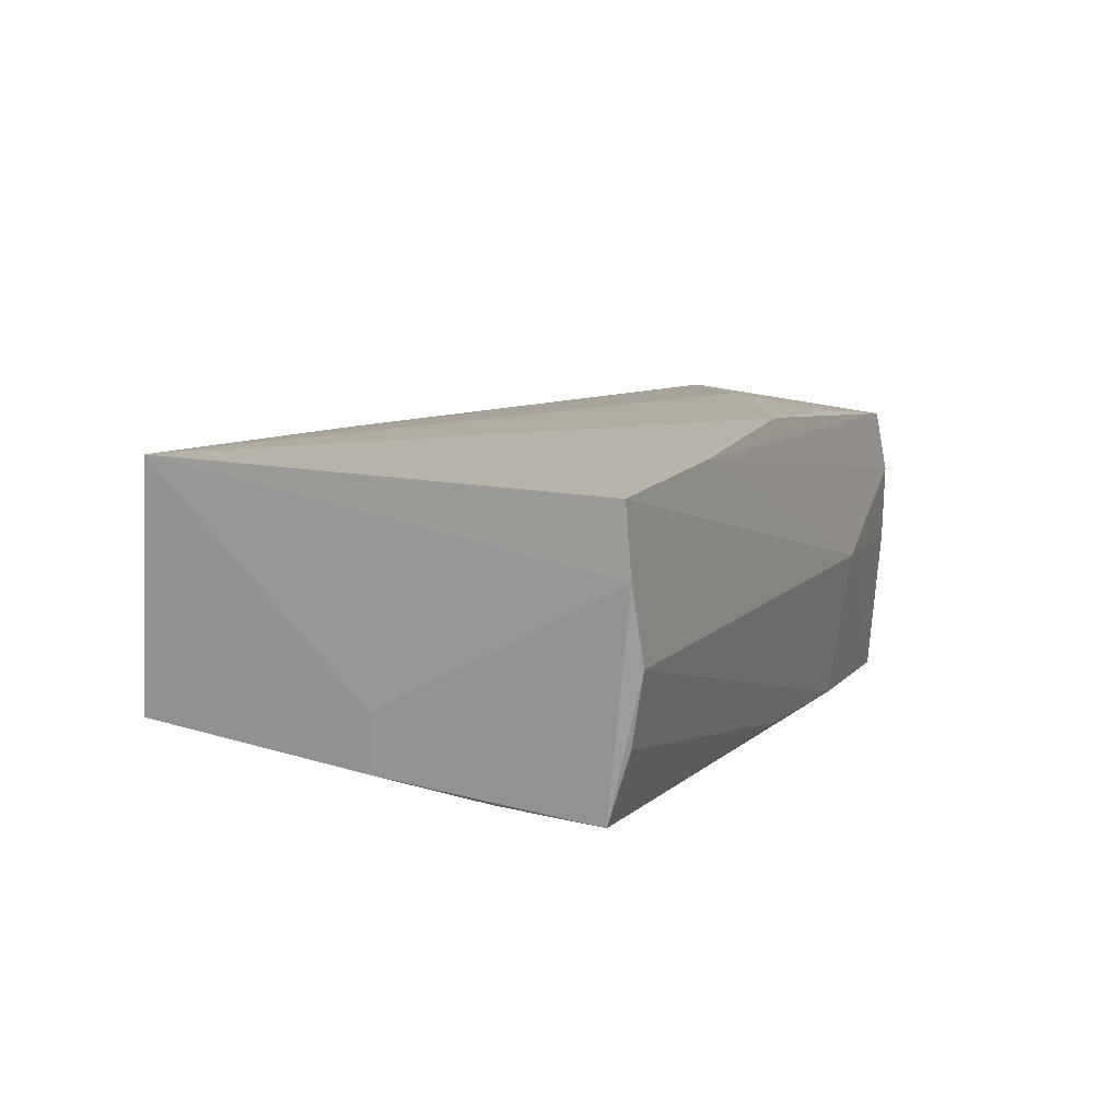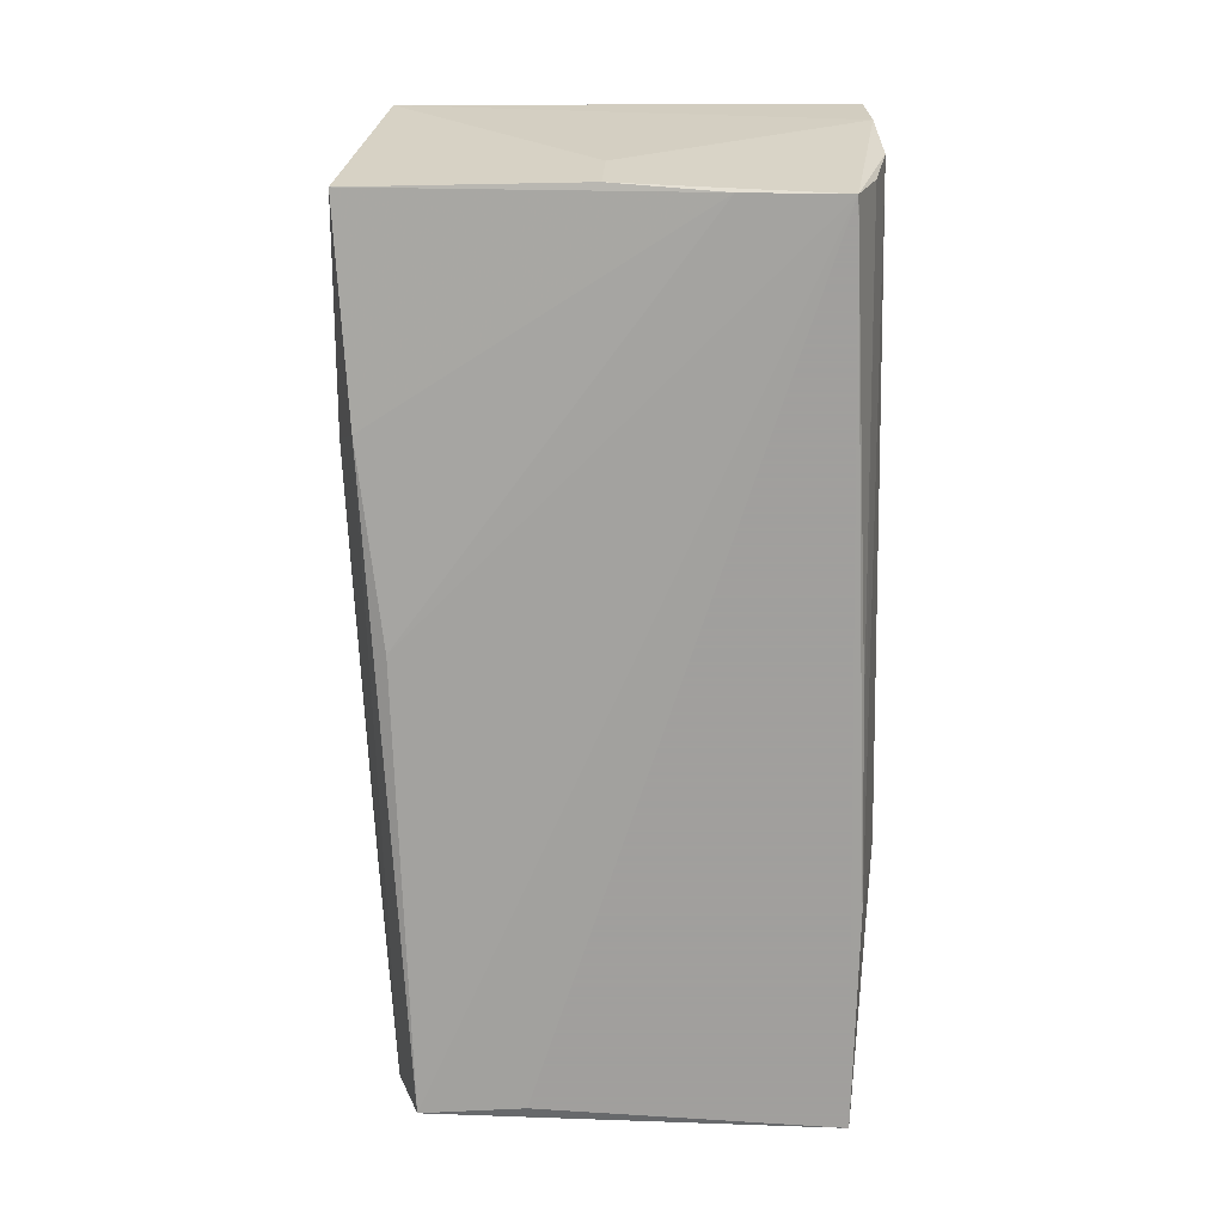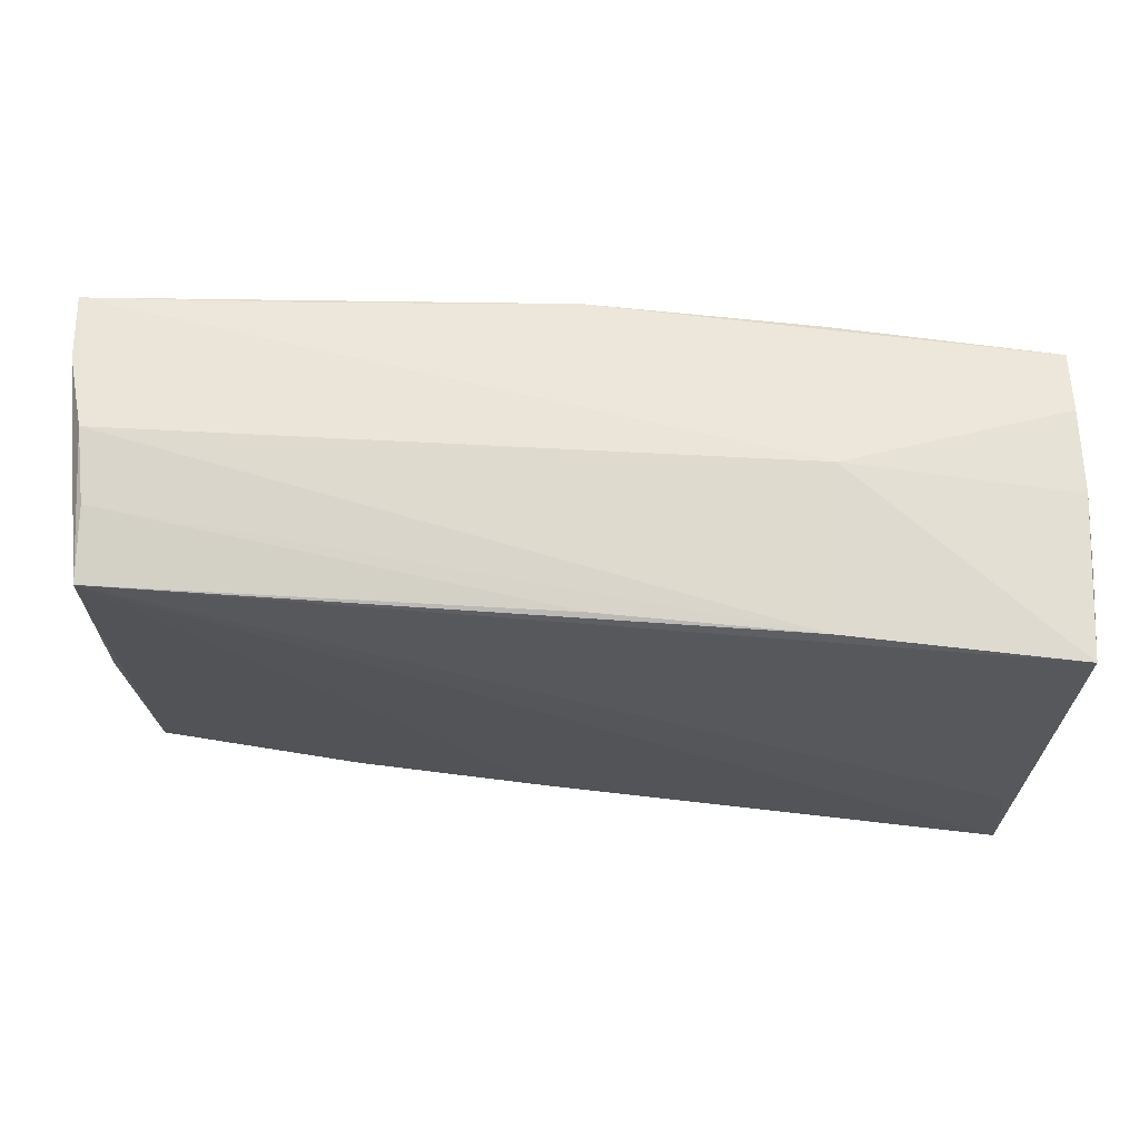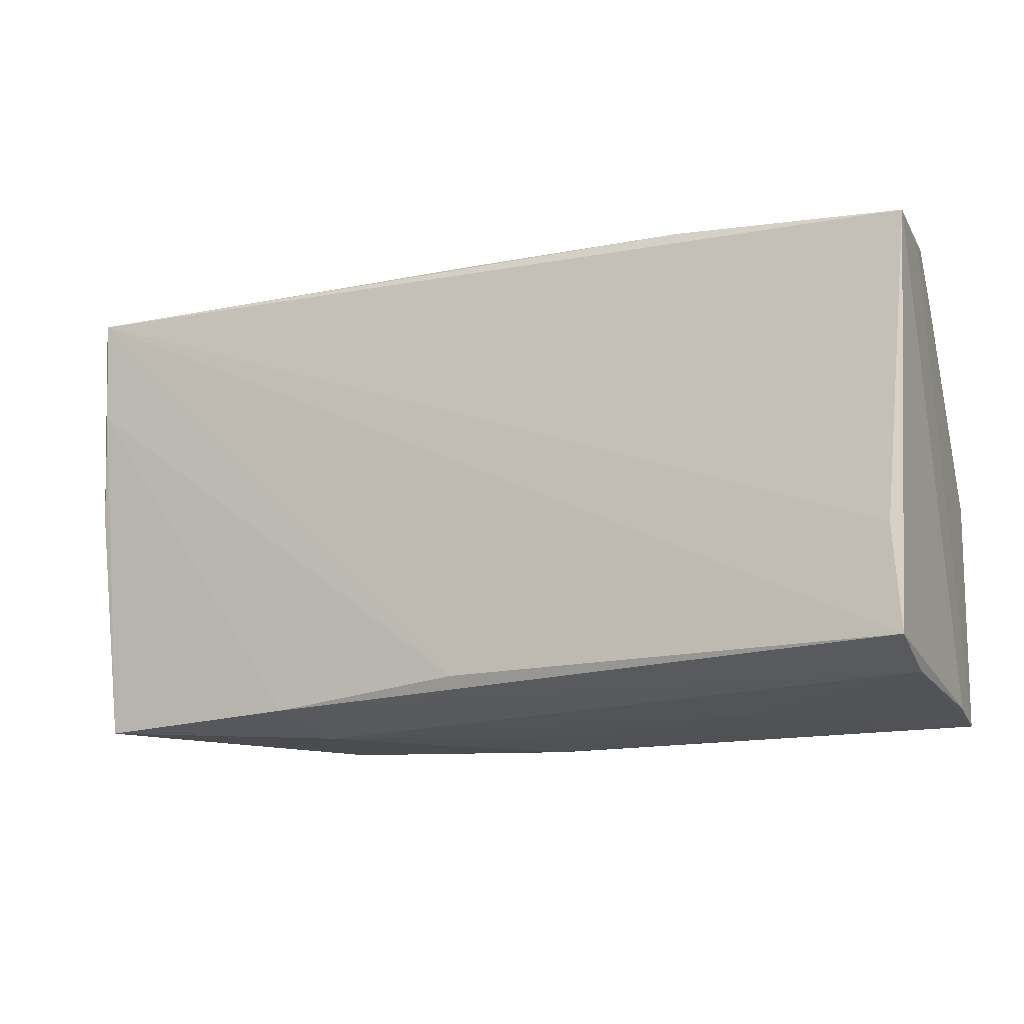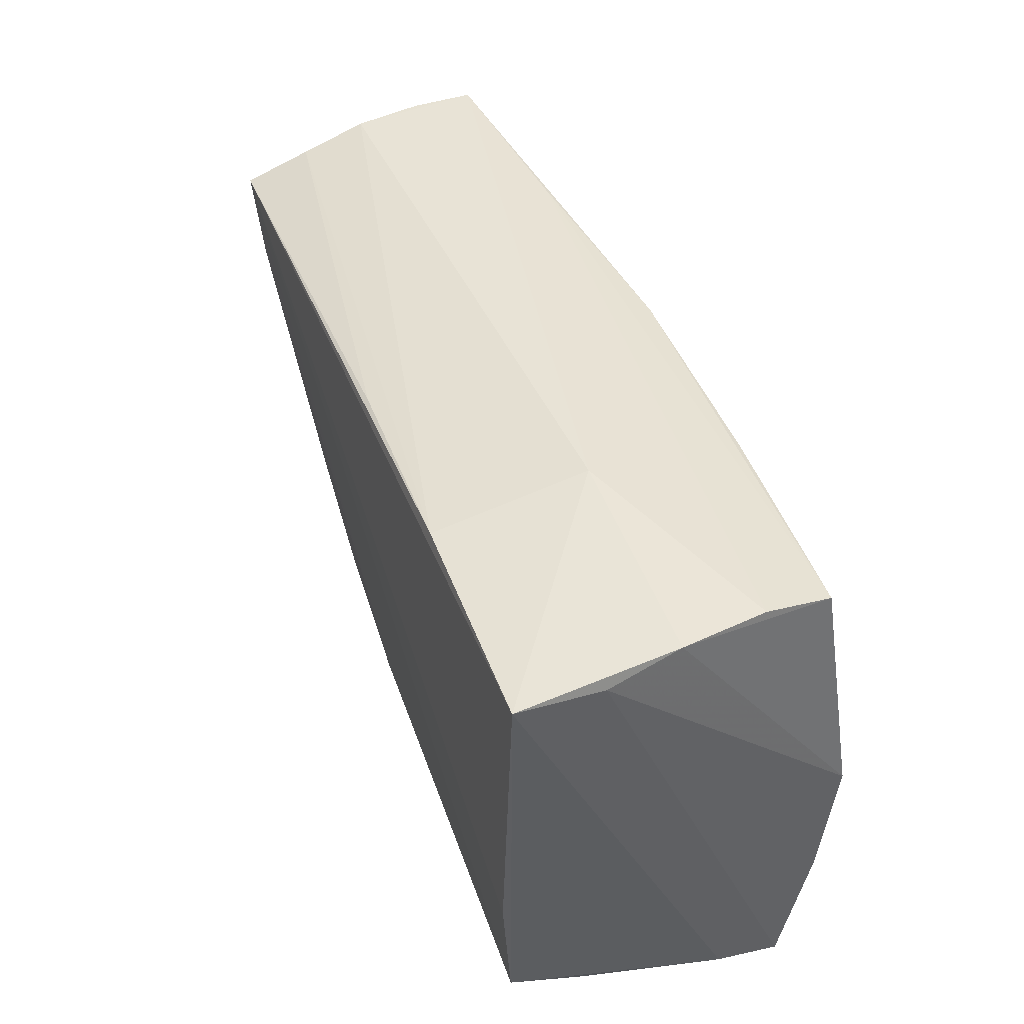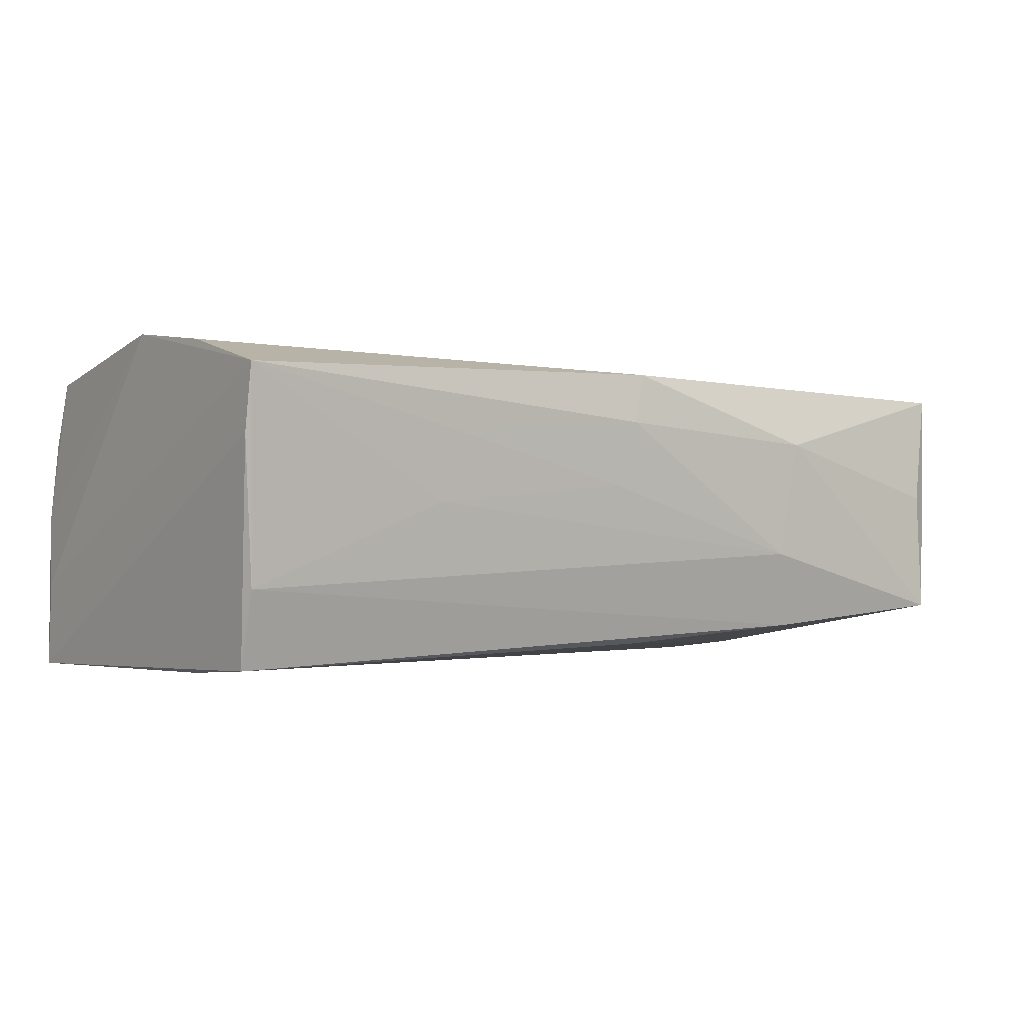
<metadata>
{"format":"obj","ext":"obj","renderer":"f3d","projection":"perspective","resolution":1024,"background":"white","views":[{"elev":6.9,"azim":111.9,"up":"+Z"},{"elev":-71.5,"azim":90.8,"up":"+Z"},{"elev":61.4,"azim":-174.8,"up":"+Y"},{"elev":-13.9,"azim":-159.1,"up":"+Y"},{"elev":42.0,"azim":-109.9,"up":"+Y"},{"elev":-2.2,"azim":-35.9,"up":"+Z"}]}
</metadata>
<code>
v -0.05037 -0.02608 -0.009917
v 0.05131 0.0118 -0.01816
v 0.02652 -0.03 0.008619
v 0.05642 0.02749 0.0134
v -0.02402 0.0259 0.01797
v 0.002545 0.02631 0.01829
v 0.05345 -0.0007426 -0.009277
v -0.02753 -0.0285 -1.224e-05
v 0.05295 0.02819 -0.003171
v 0.05224 -0.001183 -0.01605
v -0.05163 -0.0009435 0.02005
v -0.02662 -0.02952 0.008197
v 0.0567 -0.02441 0.0162
v 0.05118 0.02376 -0.01938
v -0.00282 -0.02973 0.00247
v 0.0516 -0.02851 -0.0122
v -0.05222 0.02449 -0.009395
v 0.05147 0.02638 -0.01139
v -0.05181 -0.01538 0.01799
v 0.0302 0.02713 0.01535
v 0.05212 -0.02735 0.002511
v -0.02535 0.0289 -0.000831
v 0.003439 -0.02452 -0.0167
v -0.05224 -0.02926 0.01422
v -0.02591 0.02581 -0.01909
v -0.0493 -0.011 -0.01938
v -0.05232 0.02484 -0.01938
v -0.05232 -0.02814 0.006725
v -0.00146 0.02551 -0.01867
v -0.02442 0.01254 0.01998
v 0.05553 0.0278 0.005496
v 0.02669 -0.02716 -0.01467
v 0.0007648 -0.02987 0.01605
v -0.0514 0.02679 -0.0009889
v -0.05012 -0.02332 -0.01875
v -0.04958 0.0262 0.01644
v -0.05023 0.02741 0.008697
v -0.0008349 -0.03058 0.01018
v 0.02403 -0.02963 -0.005472
f 9 22 4
f 31 9 4
f 14 9 31
f 4 13 31
f 17 27 28
f 28 27 35
f 22 9 25
f 25 27 22
f 14 27 25
f 6 13 4
f 22 27 34
f 34 37 22
f 27 17 34
f 36 37 34
f 28 35 1
f 26 27 14
f 14 35 26
f 26 35 27
f 18 9 14
f 18 25 9
f 13 33 3
f 33 38 3
f 20 6 4
f 36 6 20
f 20 37 36
f 4 22 20
f 22 37 20
f 11 33 13
f 36 34 11
f 11 34 17
f 7 13 16
f 16 10 7
f 7 31 13
f 14 31 7
f 7 10 14
f 23 35 14
f 32 1 35
f 35 23 32
f 14 25 29
f 29 18 14
f 25 18 29
f 39 32 16
f 1 32 39
f 16 3 39
f 39 3 38
f 16 13 21
f 21 3 16
f 13 3 21
f 13 6 30
f 30 11 13
f 36 11 30
f 33 11 19
f 2 10 16
f 16 32 2
f 14 10 2
f 2 23 14
f 2 32 23
f 28 1 24
f 24 12 38
f 24 19 11
f 33 19 24
f 24 38 33
f 24 17 28
f 24 11 17
f 1 39 8
f 8 24 1
f 12 24 8
f 38 12 15
f 15 39 38
f 12 8 15
f 15 8 39
f 5 6 36
f 36 30 5
f 5 30 6

</code>
